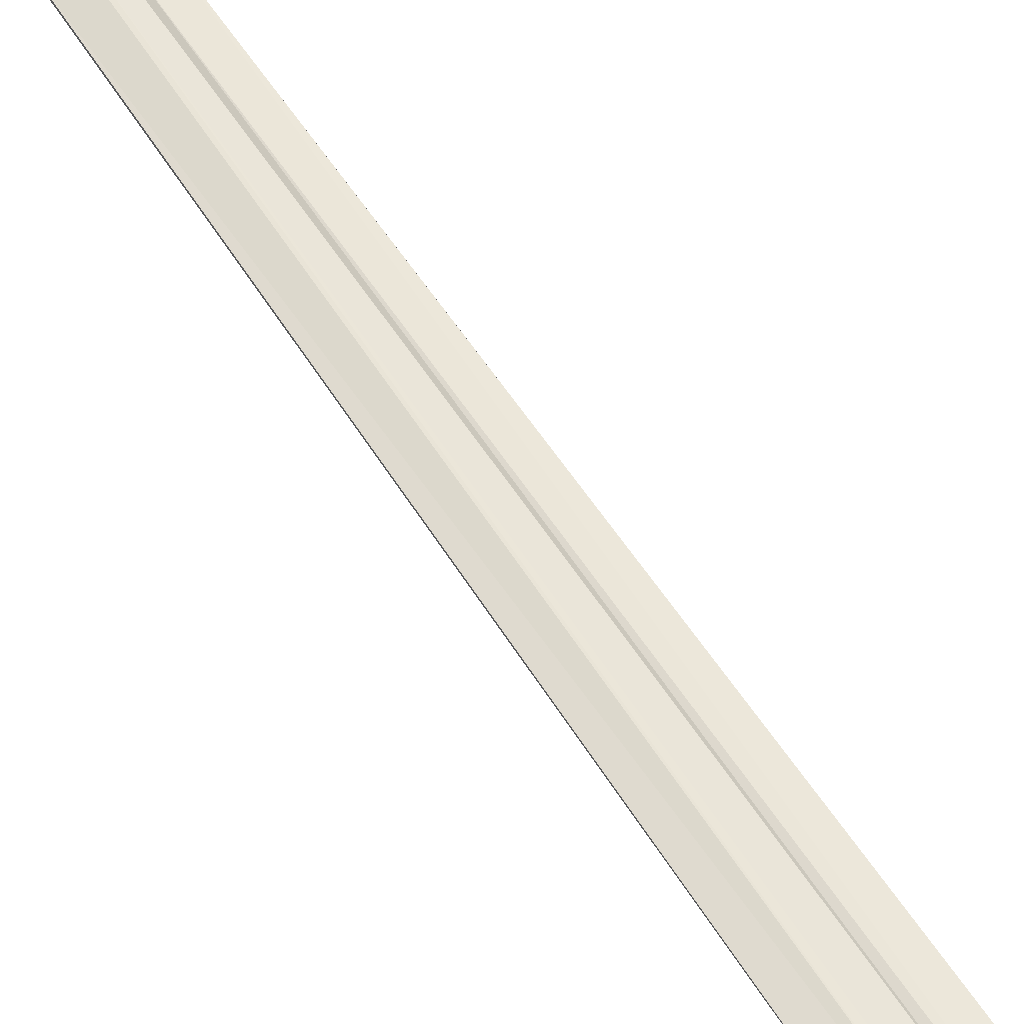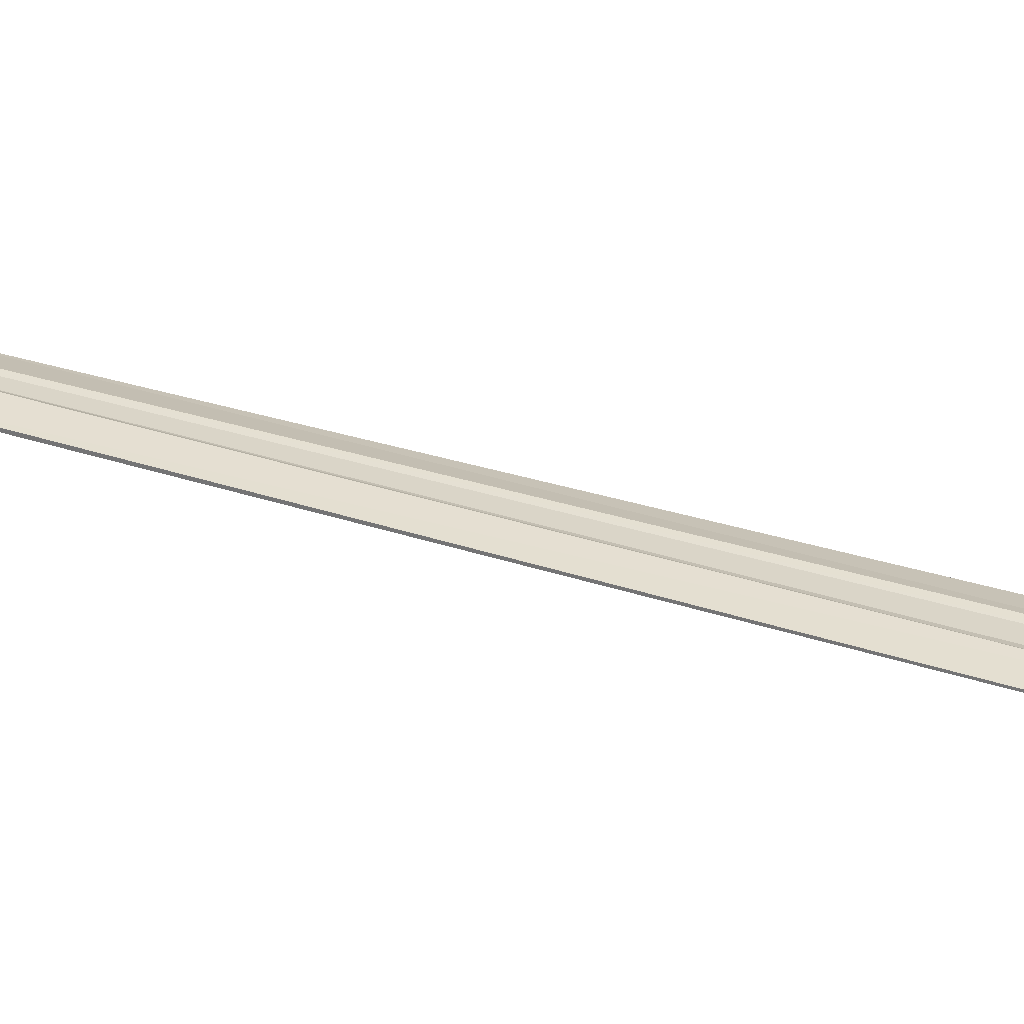
<metadata>
{"format":"obj","ext":"obj","renderer":"f3d","projection":"perspective","resolution":1024,"background":"white","views":[{"elev":58.4,"azim":147.8,"up":"+Z"},{"elev":29.4,"azim":116.6,"up":"+Z"}]}
</metadata>
<code>
g Longsword2:default1
v -0.006771 0.4951 0.005521
v 0.009033 0.4952 0.005574
v -0.00504 0.4733 0.005544
v 0.007384 0.4733 0.00559
v 0.001222 0.449 0.005586
v 0.00197 0.06412 0.005004
v 0.001843 0.1278 0.004953
v 0.01414 1.292 0.004923
v -0.01498 1.292 0.004819
v 0.03599 1.293 0.00053
v -0.0368 1.292 0.00027
v -0.01747 0.1278 0.001322
v 0.02117 0.1278 0.001462
v 0.0021 0.000423 0.001499
v -0.01237 0.06409 0.001393
v 0.01632 0.06414 0.001499
v -0.02416 0.4489 0.001027
v 0.02662 0.449 0.001208
v -0.0247 0.4732 0.001003
v 0.02707 0.4733 0.001189
v -0.02519 0.4951 0.000984
v 0.02748 0.4952 0.001173
v -0.009146 1.292 0.003475
v 0.008324 1.292 0.003538
v 0.001213 0.4563 0.004215
v 0.004903 0.4733 0.004217
v -0.002549 0.4733 0.004188
v 0.005877 0.4952 0.004199
v -0.003605 0.4951 0.004167
v -0.1388 1.31 -0.007838
v 0.138 1.31 -0.006843
v 0.138 1.292 -0.006829
v -0.1388 1.291 -0.007824
v -0.1389 1.31 0.0111
v 0.1379 1.31 0.01209
v 0.138 1.292 0.0121
v -0.1388 1.291 0.01111
v -0.000382 1.31 -0.01408
v -0.000344 1.292 -0.01407
v -0.000498 1.31 0.01834
v -0.000461 1.292 0.01835
v -0.04655 1.308 -0.00534
v -0.1111 1.308 -0.005573
v -0.1111 1.293 -0.00556
v -0.04651 1.293 -0.005331
v -0.04659 1.308 0.009262
v -0.1112 1.308 0.009033
v -0.1112 1.293 0.009045
v -0.04657 1.293 0.009275
v 0.04573 1.308 -0.005013
v 0.1103 1.308 -0.004779
v 0.1103 1.294 -0.004766
v 0.04576 1.294 -0.004999
v 0.04568 1.308 0.009594
v 0.1103 1.308 0.009827
v 0.1103 1.294 0.00984
v 0.0457 1.294 0.009606
v 0.02267 1.31 -0.008371
v 0.0227 1.292 -0.008357
v 0.02259 1.31 0.01279
v 0.02263 1.292 0.0128
v -0.02347 1.31 -0.008537
v -0.02343 1.292 -0.008523
v -0.02354 1.31 0.01262
v -0.02351 1.292 0.01264
v 0.07802 1.308 -0.003433
v 0.07804 1.294 -0.003421
v 0.07797 1.308 0.008252
v 0.078 1.294 0.008261
v -0.07884 1.308 -0.003999
v -0.07881 1.293 -0.003985
v -0.07888 1.308 0.007687
v -0.07886 1.293 0.0077
v -0.01499 1.31 -0.008141
v -0.008287 1.31 -0.01125
v -0.000384 1.31 -0.01232
v 0.007509 1.31 -0.01119
v 0.01419 1.31 -0.008036
v 0.01864 1.31 -0.003332
v 0.0202 1.31 0.002201
v 0.01861 1.31 0.007723
v 0.01412 1.31 0.01239
v 0.007414 1.31 0.0155
v -0.000488 1.31 0.01657
v -0.008382 1.31 0.01544
v -0.01507 1.31 0.01229
v -0.01952 1.31 0.007585
v -0.02108 1.31 0.002052
v -0.01948 1.31 -0.00347
v -0.01113 1.57 -0.005284
v -0.006434 1.57 -0.007459
v -0.000903 1.57 -0.008208
v 0.004621 1.57 -0.007419
v 0.009302 1.57 -0.005211
v 0.01242 1.57 -0.001919
v 0.0135 1.57 0.001957
v 0.01239 1.57 0.005822
v 0.009245 1.57 0.009093
v 0.004552 1.57 0.01127
v -0.000979 1.57 0.01202
v -0.006503 1.57 0.01123
v -0.01118 1.57 0.009019
v -0.0143 1.57 0.005727
v -0.01538 1.57 0.001851
v -0.01427 1.57 -0.002013
v -0.008376 1.396 -0.01119
v -0.007678 1.483 -0.009793
v -0.01501 1.396 -0.008115
v -0.01358 1.483 -0.007055
v -0.000556 1.396 -0.01225
v -0.000727 1.483 -0.01073
v 0.007263 1.396 -0.01113
v 0.006218 1.483 -0.00974
v 0.01388 1.396 -0.008008
v 0.0121 1.483 -0.006966
v 0.01829 1.396 -0.003353
v 0.01602 1.483 -0.002825
v 0.01982 1.397 0.002126
v 0.01739 1.483 0.002042
v 0.01825 1.397 0.007592
v 0.01598 1.483 0.006904
v 0.01381 1.397 0.01221
v 0.01203 1.483 0.01101
v 0.007164 1.396 0.01529
v 0.006134 1.483 0.01375
v -0.000655 1.396 0.01635
v -0.000816 1.483 0.01469
v -0.008468 1.396 0.01523
v -0.007767 1.483 0.0137
v -0.01509 1.396 0.01211
v -0.01365 1.483 0.01092
v -0.0195 1.396 0.007457
v -0.01757 1.483 0.006783
v -0.02103 1.396 0.001978
v -0.01893 1.483 0.001911
v -0.01946 1.396 -0.003488
v -0.01753 1.483 -0.002946
v -0.02879 1.622 -0.01134
v -0.01605 1.63 -0.0113
v -0.001014 1.632 -0.01125
v 0.01404 1.63 -0.0112
v 0.0268 1.622 -0.01114
v 0.03534 1.612 -0.01111
v 0.03836 1.599 -0.01108
v 0.03539 1.586 -0.01108
v 0.02689 1.575 -0.0111
v 0.01415 1.568 -0.01114
v -0.000883 1.565 -0.0112
v -0.01593 1.568 -0.01125
v -0.02869 1.575 -0.01131
v -0.03724 1.586 -0.01134
v -0.04025 1.599 -0.01137
v -0.03729 1.611 -0.01136
v -0.02889 1.622 0.01486
v -0.01614 1.63 0.0149
v -0.001107 1.632 0.01495
v 0.01394 1.63 0.01501
v 0.0267 1.623 0.01506
v 0.03524 1.612 0.0151
v 0.03826 1.599 0.01512
v 0.03529 1.586 0.01512
v 0.0268 1.575 0.0151
v 0.01406 1.568 0.01506
v -0.000976 1.565 0.01501
v -0.01603 1.568 0.01495
v -0.02879 1.575 0.0149
v -0.03733 1.586 0.01486
v -0.04035 1.599 0.01484
v -0.03738 1.611 0.01484
v -0.01554 1.611 0.01885
v -0.008912 1.615 0.01887
v -0.001093 1.616 0.0189
v 0.006735 1.615 0.01893
v 0.01337 1.611 0.01896
v 0.01781 1.605 0.01897
v 0.01938 1.599 0.01898
v 0.01784 1.592 0.01898
v 0.01342 1.586 0.01897
v 0.006793 1.583 0.01896
v -0.001027 1.581 0.01893
v -0.008849 1.583 0.0189
v -0.01549 1.586 0.01887
v -0.01993 1.592 0.01885
v -0.0215 1.599 0.01884
v -0.01995 1.605 0.01884
v -0.01541 1.611 -0.01521
v -0.00879 1.615 -0.0152
v -0.00097 1.616 -0.01517
v 0.006858 1.615 -0.01514
v 0.01349 1.611 -0.01511
v 0.01794 1.605 -0.01509
v 0.0195 1.599 -0.01508
v 0.01796 1.592 -0.01508
v 0.01354 1.586 -0.01509
v 0.006916 1.583 -0.01511
v -0.000904 1.581 -0.01514
v -0.008725 1.582 -0.01517
v -0.01536 1.586 -0.0152
v -0.0198 1.592 -0.01522
v -0.02137 1.599 -0.01523
v -0.01983 1.605 -0.01523
v -0.01122 1.607 0.02619
v -0.00658 1.61 0.02621
v -0.001108 1.611 0.02622
v 0.004366 1.61 0.02625
v 0.009016 1.607 0.02627
v 0.01212 1.603 0.02628
v 0.01323 1.599 0.02629
v 0.01215 1.594 0.02629
v 0.009052 1.59 0.02628
v 0.004414 1.587 0.02626
v -0.001058 1.586 0.02625
v -0.006539 1.587 0.02623
v -0.01118 1.59 0.0262
v -0.0143 1.594 0.02619
v -0.01539 1.599 0.02618
v -0.01431 1.603 0.02618
v -0.01104 1.607 -0.02252
v -0.006404 1.61 -0.02251
v -0.000933 1.611 -0.02249
v 0.004542 1.61 -0.02246
v 0.009191 1.607 -0.02245
v 0.0123 1.603 -0.02243
v 0.0134 1.599 -0.02243
v 0.01232 1.594 -0.02242
v 0.009221 1.59 -0.02243
v 0.00459 1.587 -0.02245
v -0.000883 1.586 -0.02247
v -0.006363 1.587 -0.02249
v -0.01101 1.59 -0.02251
v -0.01412 1.594 -0.02252
v -0.01522 1.599 -0.02253
v -0.01414 1.603 -0.02253
v -0.001083 1.599 0.02624
v -0.000908 1.599 -0.02248
v -0.007875 1.645 -0.00552
v 0.00575 1.645 -0.005471
v 0.01034 1.631 -0.01034
v -0.01237 1.631 -0.01042
v -0.007928 1.645 0.009154
v 0.005696 1.645 0.009203
v 0.01025 1.631 0.01412
v -0.01246 1.631 0.01404
v -0.006771 0.4951 -0.005521
v 0.009033 0.4952 -0.005574
v -0.00504 0.4733 -0.005544
v 0.007384 0.4733 -0.00559
v 0.001222 0.449 -0.005586
v 0.00197 0.06412 -0.005004
v 0.001843 0.1278 -0.004953
v 0.01414 1.292 -0.004923
v -0.01498 1.292 -0.004819
v 0.03599 1.293 -0.00053
v -0.0368 1.292 -0.00027
v -0.01747 0.1278 -0.001322
v 0.02117 0.1278 -0.001462
v 0.0021 0.000423 -0.001499
v -0.01237 0.06409 -0.001393
v 0.01632 0.06414 -0.001499
v -0.02416 0.4489 -0.001027
v 0.02662 0.449 -0.001208
v -0.0247 0.4732 -0.001003
v 0.02707 0.4733 -0.001189
v -0.02519 0.4951 -0.000984
v 0.02748 0.4952 -0.001173
v -0.009146 1.292 -0.003475
v 0.008324 1.292 -0.003538
v 0.001213 0.4563 -0.004215
v 0.004903 0.4733 -0.004217
v -0.002549 0.4733 -0.004188
v 0.005877 0.4952 -0.004199
v -0.003605 0.4951 -0.004167
g Longsword2:Longsword1 Longsword2:Xiphos8 Longsword2:polySurface3 Longsword2:polySurface4 Longsword2:polySurface5 Longsword2:textureBakeSet1 textureBakeSet2 polySurface1
f 21 19 1
f 1 19 3
f 11 21 9
f 9 21 1
f 4 20 2
f 2 20 22
f 2 22 8
f 8 22 10
f 19 17 3
f 3 17 5
f 5 18 4
f 4 18 20
f 17 12 5
f 5 12 7
f 7 13 5
f 5 13 18
f 6 15 14
f 16 6 14
f 6 16 7
f 7 16 13
f 6 7 15
f 15 7 12
f 9 1 23
f 23 1 29
f 5 25 3
f 3 25 27
f 5 4 25
f 25 4 26
f 2 8 28
f 28 8 24
f 2 28 4
f 4 28 26
f 1 3 29
f 29 3 27
f 29 27 28
f 28 27 26
f 23 29 24
f 24 29 28
f 27 25 26
f 31 35 32
f 32 35 36
f 33 37 30
f 30 37 34
f 34 47 30
f 30 47 43
f 48 37 44
f 44 37 33
f 55 35 51
f 51 35 31
f 36 56 32
f 32 56 52
f 40 60 38
f 38 60 58
f 60 54 58
f 58 54 50
f 57 61 53
f 53 61 59
f 61 41 59
f 59 41 39
f 46 64 42
f 42 64 62
f 64 40 62
f 62 40 38
f 41 65 39
f 39 65 63
f 65 49 63
f 63 49 45
f 54 68 50
f 50 68 66
f 68 55 66
f 66 55 51
f 56 69 52
f 52 69 67
f 69 57 67
f 67 57 53
f 47 72 43
f 43 72 70
f 72 46 70
f 70 46 42
f 49 73 45
f 45 73 71
f 73 48 71
f 71 48 44
f 44 33 43
f 43 33 30
f 37 48 34
f 34 48 47
f 32 52 31
f 31 52 51
f 56 36 55
f 55 36 35
f 53 59 50
f 50 59 58
f 59 39 58
f 58 39 38
f 41 61 40
f 40 61 60
f 61 57 60
f 60 57 54
f 39 63 38
f 38 63 62
f 63 45 62
f 62 45 42
f 49 65 46
f 46 65 64
f 65 41 64
f 64 41 40
f 52 67 51
f 51 67 66
f 67 53 66
f 66 53 50
f 57 69 54
f 54 69 68
f 69 56 68
f 68 56 55
f 45 71 42
f 42 71 70
f 71 44 70
f 70 44 43
f 48 73 47
f 47 73 72
f 73 49 72
f 72 49 46
f 74 108 75
f 75 108 106
f 108 109 106
f 106 109 107
f 109 90 107
f 107 90 91
f 75 106 76
f 76 106 110
f 106 107 110
f 110 107 111
f 107 91 111
f 111 91 92
f 76 110 77
f 77 110 112
f 110 111 112
f 112 111 113
f 92 93 111
f 111 93 113
f 77 112 78
f 78 112 114
f 113 115 112
f 112 115 114
f 93 94 113
f 113 94 115
f 78 114 79
f 79 114 116
f 115 117 114
f 114 117 116
f 94 95 115
f 115 95 117
f 79 116 80
f 80 116 118
f 116 117 118
f 118 117 119
f 95 96 117
f 117 96 119
f 80 118 81
f 81 118 120
f 118 119 120
f 120 119 121
f 119 96 121
f 121 96 97
f 81 120 82
f 82 120 122
f 120 121 122
f 122 121 123
f 121 97 123
f 123 97 98
f 82 122 83
f 83 122 124
f 122 123 124
f 124 123 125
f 123 98 125
f 125 98 99
f 83 124 84
f 84 124 126
f 124 125 126
f 126 125 127
f 125 99 127
f 127 99 100
f 84 126 85
f 85 126 128
f 126 127 128
f 128 127 129
f 100 101 127
f 127 101 129
f 85 128 86
f 86 128 130
f 129 131 128
f 128 131 130
f 101 102 129
f 129 102 131
f 86 130 87
f 87 130 132
f 131 133 130
f 130 133 132
f 102 103 131
f 131 103 133
f 87 132 88
f 88 132 134
f 132 133 134
f 134 133 135
f 103 104 133
f 133 104 135
f 88 134 89
f 89 134 136
f 134 135 136
f 136 135 137
f 135 104 137
f 137 104 105
f 90 109 105
f 105 109 137
f 109 108 137
f 137 108 136
f 108 74 136
f 136 74 89
f 203 202 234
f 204 203 234
f 205 204 234
f 206 205 234
f 207 206 234
f 208 207 234
f 209 208 234
f 210 209 234
f 211 210 234
f 212 211 234
f 213 212 234
f 214 213 234
f 215 214 234
f 216 215 234
f 217 216 234
f 202 217 234
f 218 219 235
f 219 220 235
f 220 221 235
f 221 222 235
f 222 223 235
f 223 224 235
f 224 225 235
f 225 226 235
f 226 227 235
f 227 228 235
f 228 229 235
f 229 230 235
f 230 231 235
f 231 232 235
f 232 233 235
f 233 218 235
f 138 154 139
f 139 154 155
f 139 155 140
f 140 155 156
f 140 156 141
f 141 156 157
f 141 157 142
f 142 157 158
f 142 158 143
f 143 158 159
f 143 159 144
f 144 159 160
f 144 160 145
f 145 160 161
f 145 161 146
f 146 161 162
f 146 162 147
f 147 162 163
f 147 163 148
f 148 163 164
f 148 164 149
f 149 164 165
f 149 165 150
f 150 165 166
f 150 166 151
f 151 166 167
f 151 167 152
f 152 167 168
f 152 168 153
f 153 168 169
f 153 169 138
f 138 169 154
f 154 170 155
f 155 170 171
f 155 171 156
f 156 171 172
f 157 156 173
f 173 156 172
f 158 157 174
f 174 157 173
f 159 158 175
f 175 158 174
f 160 159 176
f 176 159 175
f 160 176 161
f 161 176 177
f 161 177 162
f 162 177 178
f 162 178 163
f 163 178 179
f 163 179 164
f 164 179 180
f 165 164 181
f 181 164 180
f 166 165 182
f 182 165 181
f 167 166 183
f 183 166 182
f 168 167 184
f 184 167 183
f 168 184 169
f 169 184 185
f 169 185 154
f 154 185 170
f 138 139 186
f 186 139 187
f 139 140 187
f 187 140 188
f 141 189 140
f 140 189 188
f 142 190 141
f 141 190 189
f 143 191 142
f 142 191 190
f 144 192 143
f 143 192 191
f 144 145 192
f 192 145 193
f 145 146 193
f 193 146 194
f 146 147 194
f 194 147 195
f 147 148 195
f 195 148 196
f 149 197 148
f 148 197 196
f 150 198 149
f 149 198 197
f 151 199 150
f 150 199 198
f 152 200 151
f 151 200 199
f 152 153 200
f 200 153 201
f 153 138 201
f 201 138 186
f 170 202 171
f 171 202 203
f 171 203 172
f 172 203 204
f 173 172 205
f 205 172 204
f 174 173 206
f 206 173 205
f 175 174 207
f 207 174 206
f 176 175 208
f 208 175 207
f 176 208 177
f 177 208 209
f 177 209 178
f 178 209 210
f 178 210 179
f 179 210 211
f 179 211 180
f 180 211 212
f 181 180 213
f 213 180 212
f 182 181 214
f 214 181 213
f 183 182 215
f 215 182 214
f 184 183 216
f 216 183 215
f 184 216 185
f 185 216 217
f 185 217 170
f 170 217 202
f 186 187 218
f 218 187 219
f 187 188 219
f 219 188 220
f 189 221 188
f 188 221 220
f 190 222 189
f 189 222 221
f 191 223 190
f 190 223 222
f 192 224 191
f 191 224 223
f 192 193 224
f 224 193 225
f 193 194 225
f 225 194 226
f 194 195 226
f 226 195 227
f 195 196 227
f 227 196 228
f 197 229 196
f 196 229 228
f 198 230 197
f 197 230 229
f 199 231 198
f 198 231 230
f 200 232 199
f 199 232 231
f 200 201 232
f 232 201 233
f 201 186 233
f 233 186 218
f 238 239 237
f 237 239 236
f 240 243 241
f 241 243 242
f 236 240 237
f 237 240 241
f 237 241 238
f 238 241 242
f 238 242 239
f 239 242 243
f 239 243 236
f 236 243 240
f 264 244 262
f 244 246 262
f 254 252 264
f 252 244 264
f 247 245 263
f 245 265 263
f 245 251 265
f 251 253 265
f 262 246 260
f 246 248 260
f 248 247 261
f 247 263 261
f 260 248 255
f 248 250 255
f 250 248 256
f 248 261 256
f 249 257 258
f 259 257 249
f 249 250 259
f 250 256 259
f 249 258 250
f 258 255 250
f 252 266 244
f 266 272 244
f 248 246 268
f 246 270 268
f 248 268 247
f 268 269 247
f 245 271 251
f 271 267 251
f 245 247 271
f 247 269 271
f 244 272 246
f 272 270 246
f 272 271 270
f 271 269 270
f 266 267 272
f 267 271 272
f 270 269 268
g textureBakeSet2 polySurface1
f 21 11 254 264
f 10 22 265 253
f 22 20 263 265
f 20 18 261 263
f 18 13 256 261
f 13 16 259 256
f 16 14 257 259
f 14 15 258 257
f 15 12 255 258
f 12 17 260 255
f 17 19 262 260
f 19 21 264 262

</code>
